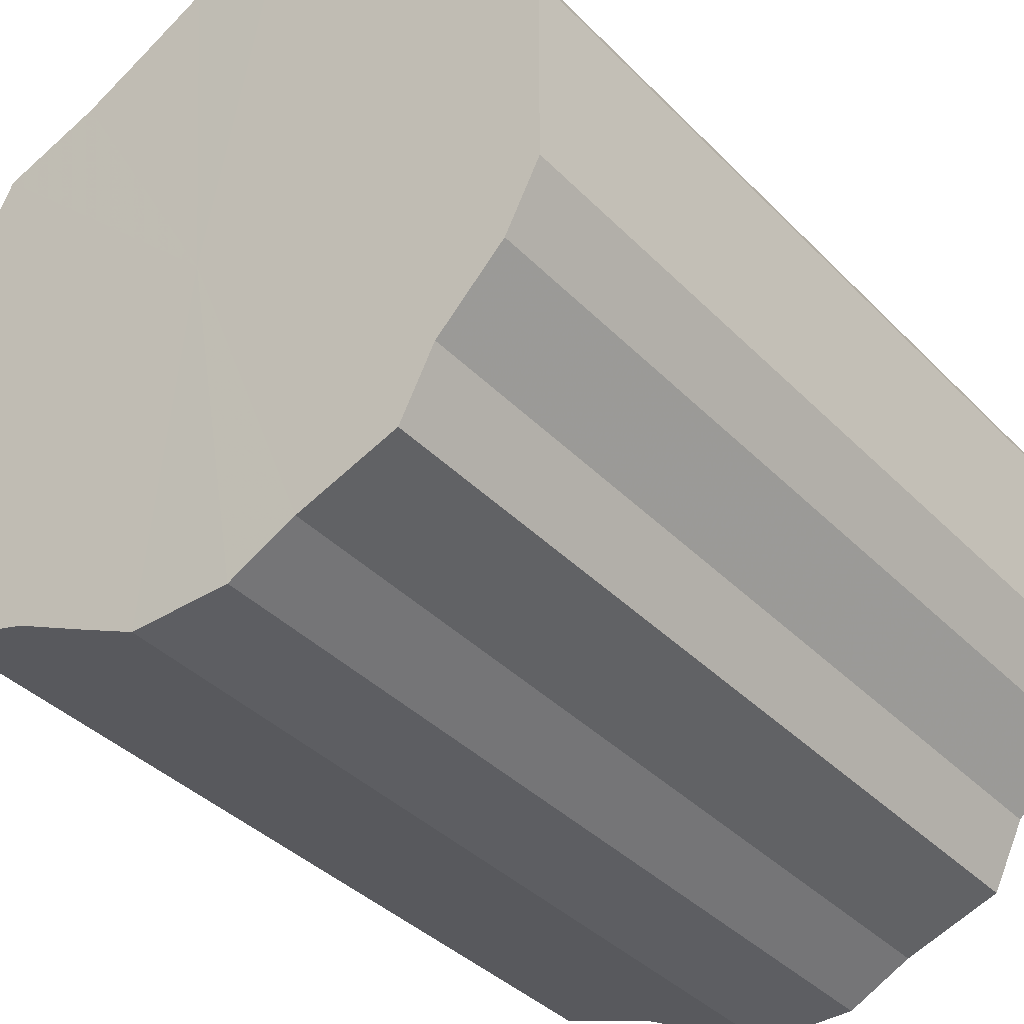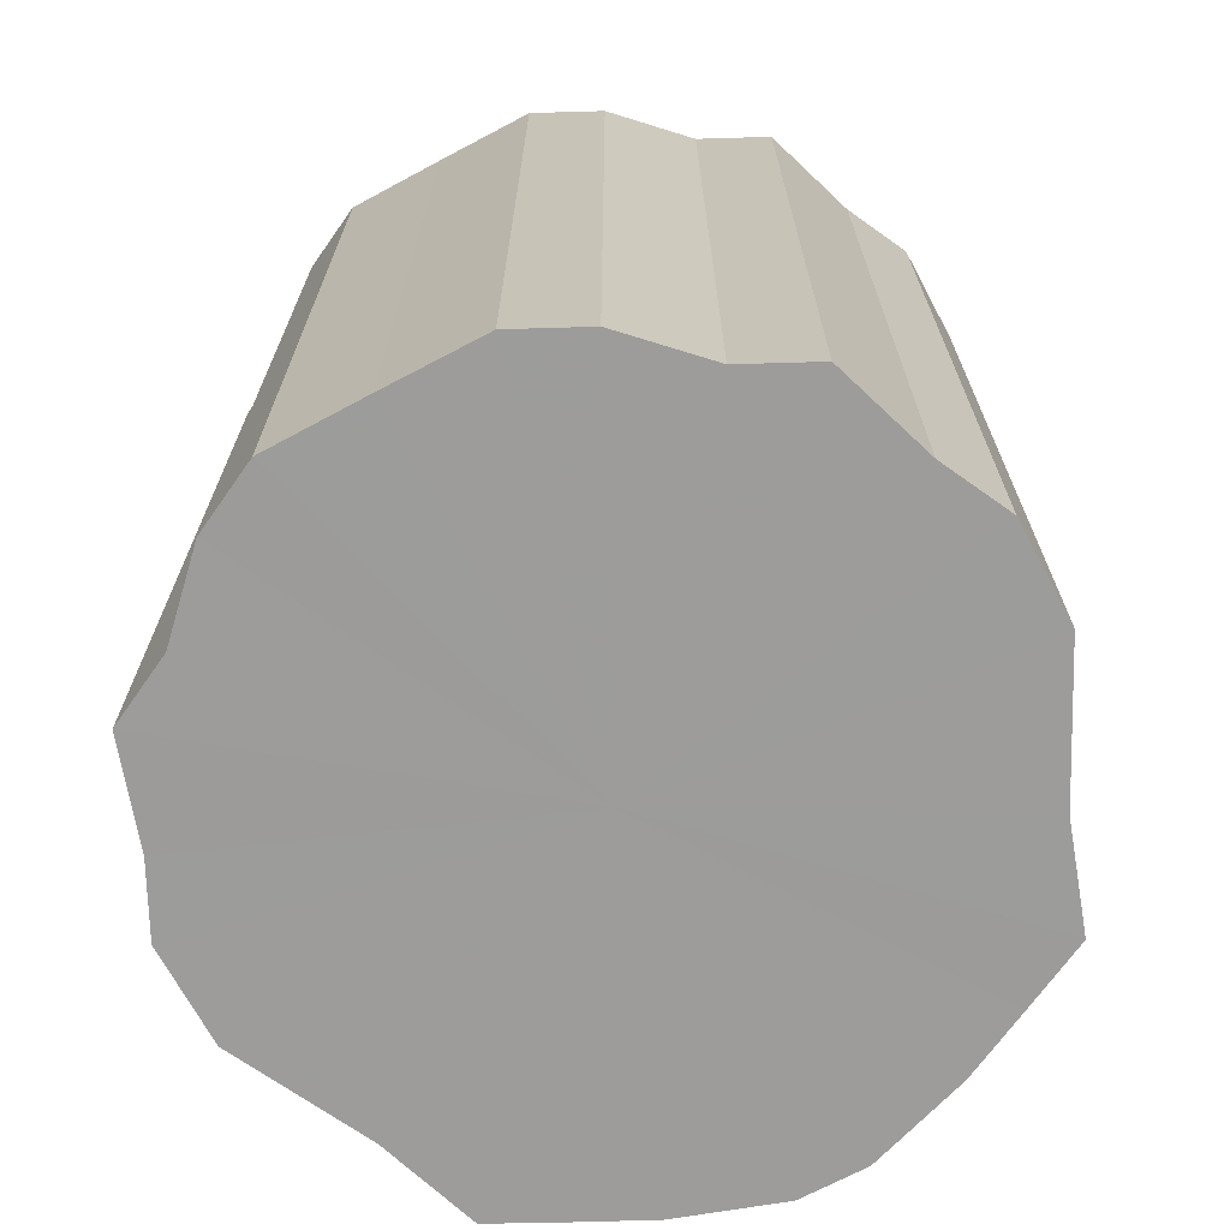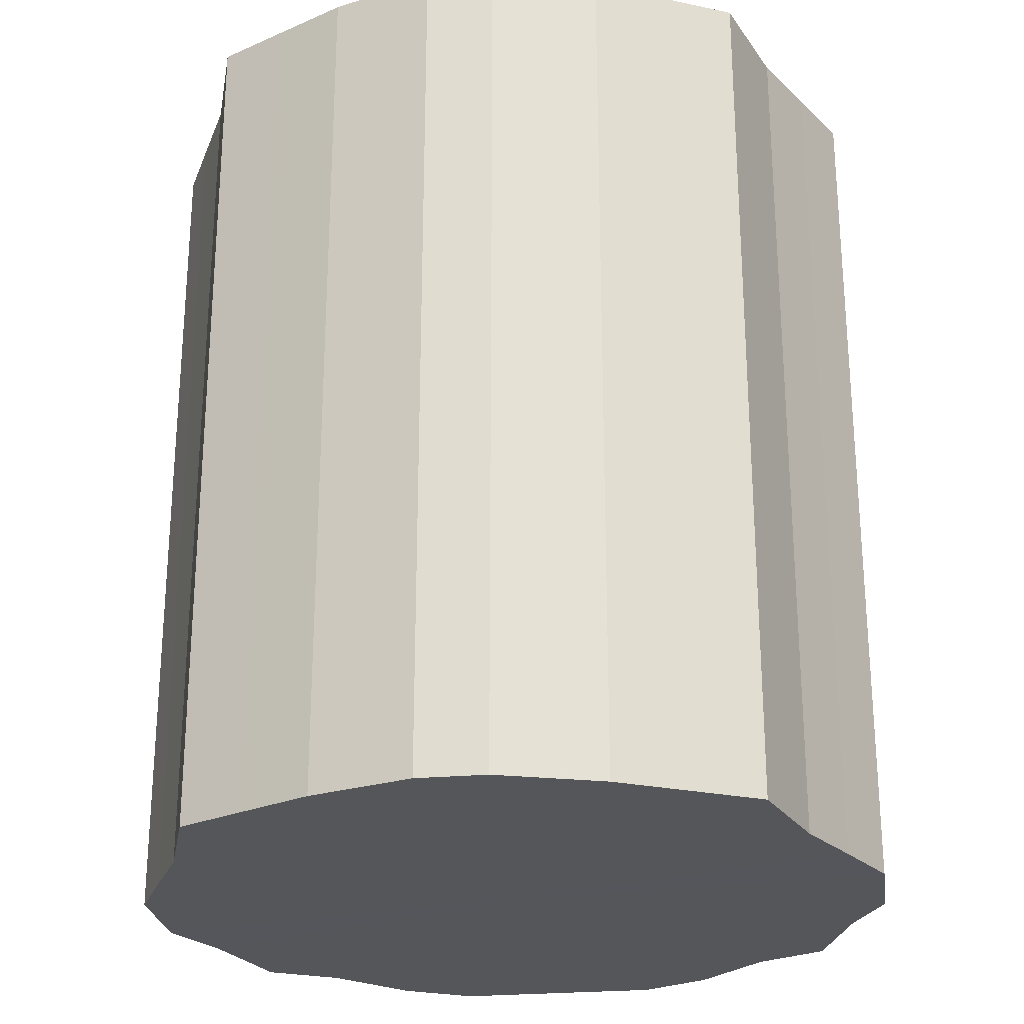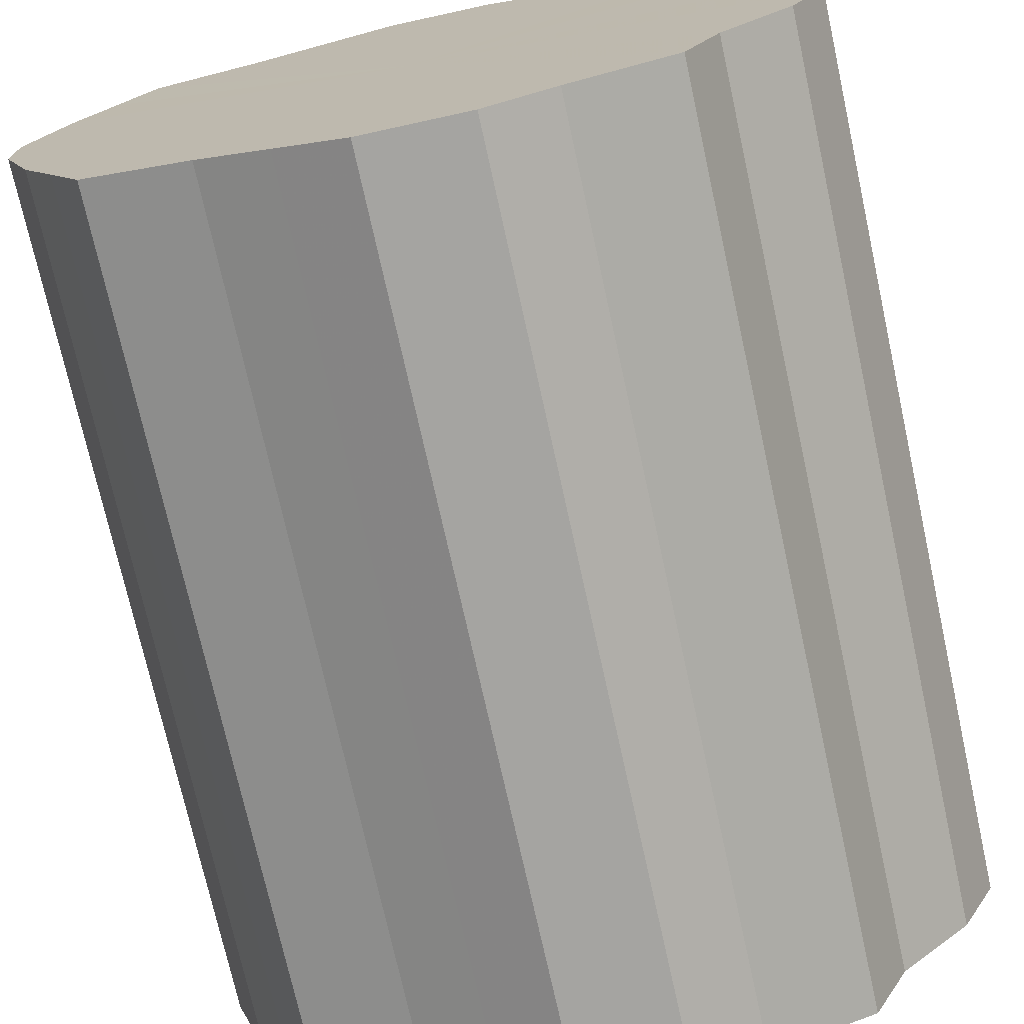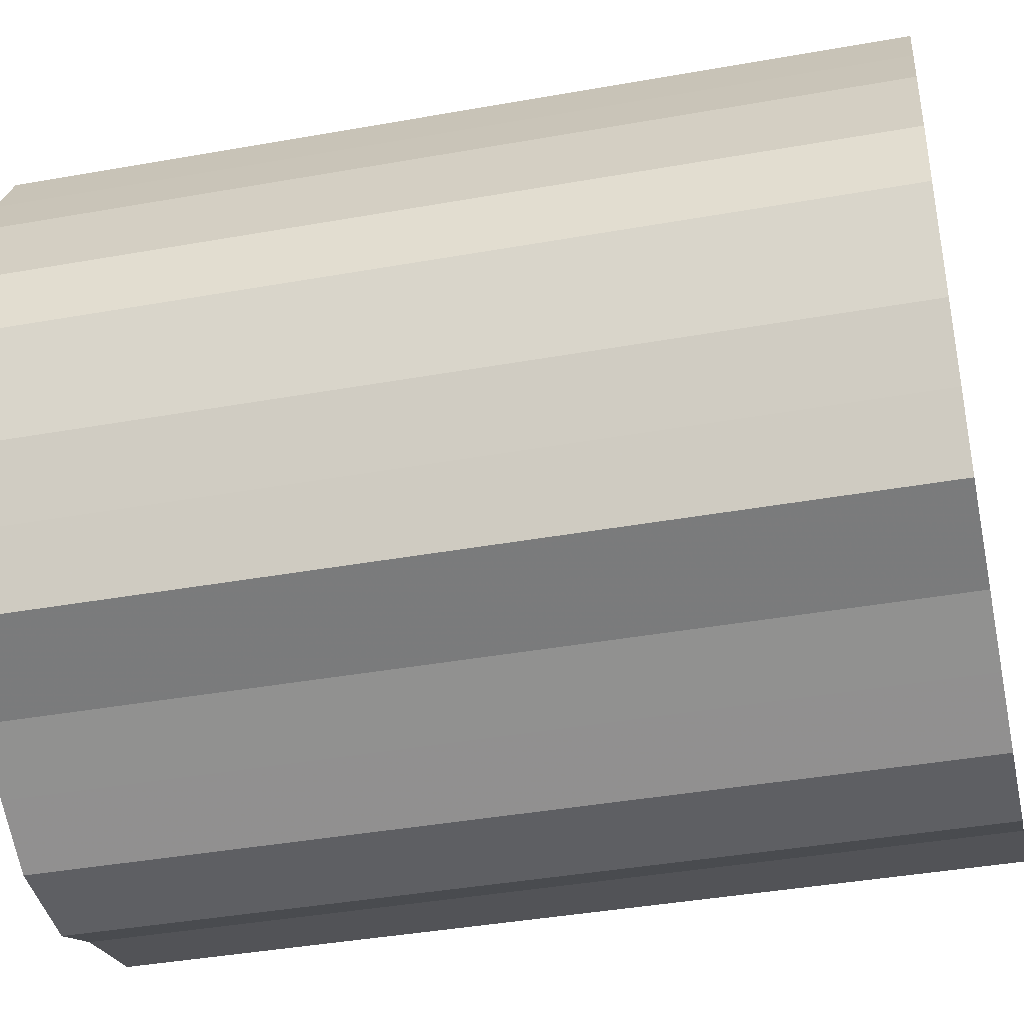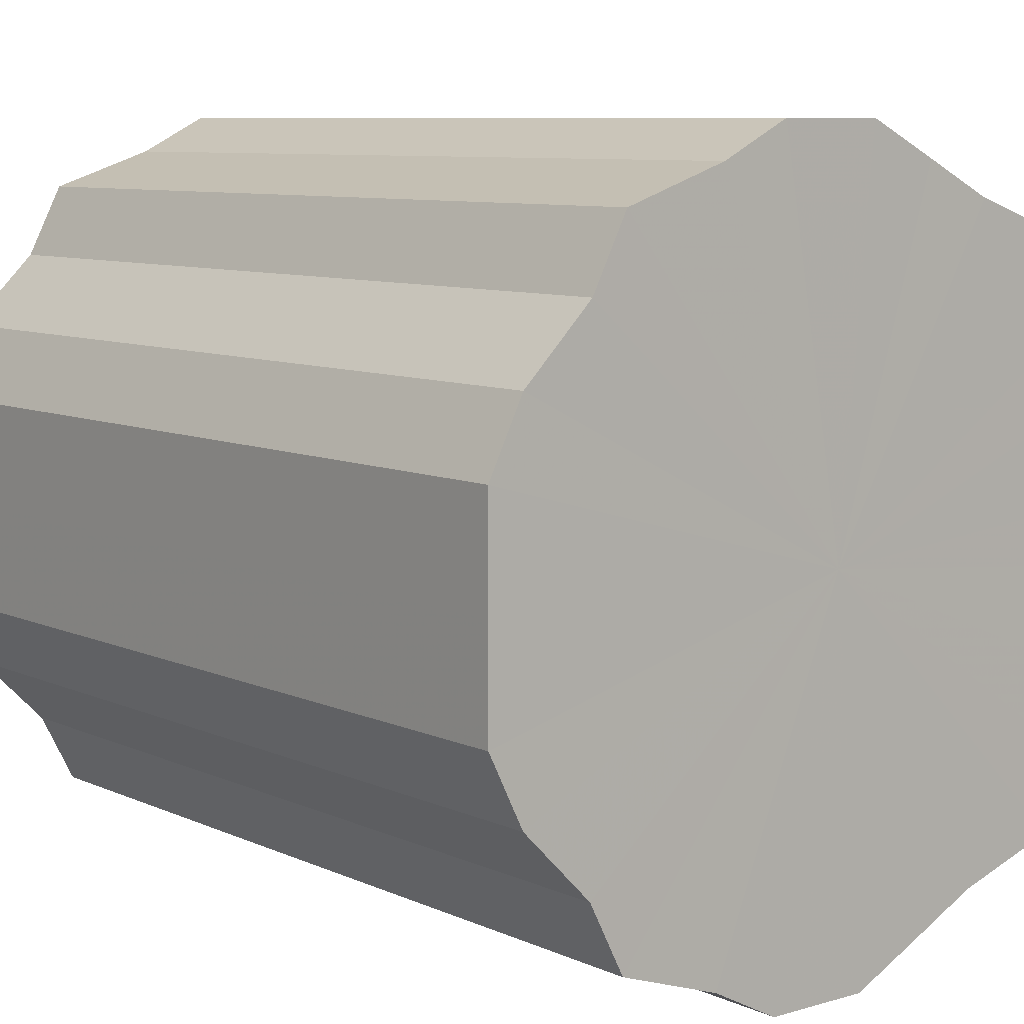
<metadata>
{"format":"obj","ext":"obj","renderer":"f3d","projection":"perspective","resolution":1024,"background":"white","views":[{"elev":-38.4,"azim":38.5,"up":"+Y"},{"elev":-70.0,"azim":118.1,"up":"+Z"},{"elev":-25.8,"azim":-81.8,"up":"+Z"},{"elev":-73.4,"azim":12.4,"up":"+Y"},{"elev":-40.7,"azim":-77.7,"up":"+Y"},{"elev":8.1,"azim":141.2,"up":"+Y"}]}
</metadata>
<code>
o 29379
v 2200 1859 7.407
v 2200 1859 7.407
v 2200 1859 7.15
v 2200 1859 7.407
v 2200 1859 7.15
v 2200 1859 7.407
v 2200 1859 7.15
v 2200 1859 7.407
v 2200 1859 7.15
v 2200 1859 7.407
v 2200 1859 7.15
v 2200 1859 7.407
v 2200 1859 7.15
v 2200 1859 7.407
v 2200 1859 7.15
v 2200 1859 7.407
v 2200 1859 7.15
v 2200 1859 7.407
v 2200 1859 7.15
v 2200 1859 7.407
v 2200 1859 7.15
v 2200 1859 7.407
v 2200 1859 7.15
v 2200 1859 7.407
v 2200 1859 7.15
v 2200 1859 7.407
v 2200 1859 7.15
v 2200 1859 7.407
v 2200 1859 7.15
v 2200 1859 7.407
v 2200 1859 7.15
v 2200 1859 7.407
v 2200 1859 7.15
v 2200 1859 7.407
v 2200 1859 7.15
v 2200 1859 7.407
v 2200 1859 7.15
v 2200 1859 7.407
v 2200 1859 7.15
v 2200 1859 7.407
v 2200 1859 7.15
v 2200 1859 7.407
v 2200 1859 7.15
v 2200 1859 7.407
v 2200 1859 7.15
v 2200 1859 7.407
v 2200 1859 7.15
v 2200 1859 7.407
v 2200 1859 7.15
v 2200 1859 7.407
v 2200 1859 7.15
v 2200 1859 7.407
v 2200 1859 7.15
v 2200 1859 7.15
v 2200 1859 7.15
v 2200 1859 7.407
v 2200 1859 7.15
v 2200 1859 7.407
v 2200 1859 7.15
v 2200 1859 7.15
v 2200 1859 7.407
v 2200 1859 7.15
v 2200 1859 7.407
v 2200 1859 7.407
v 2200 1859 7.15
v 2200 1859 7.15
v 2200 1859 7.407
v 2200 1859 7.15
v 2200 1859 7.407
v 2200 1859 7.407
v 2200 1859 7.15
v 2200 1859 7.15
v 2200 1859 7.407
v 2200 1859 7.15
v 2200 1859 7.407
v 2200 1859 7.407
v 2200 1859 7.15
v 2200 1859 7.15
v 2200 1859 7.407
v 2200 1859 7.15
v 2200 1859 7.407
v 2200 1859 7.407
v 2200 1859 7.15
v 2200 1859 7.15
v 2200 1859 7.407
v 2200 1859 7.15
v 2200 1859 7.407
v 2200 1859 7.407
v 2200 1859 7.15
v 2200 1859 7.15
v 2200 1859 7.407
v 2200 1859 7.15
v 2200 1859 7.407
v 2200 1859 7.407
v 2200 1859 7.15
v 2200 1859 7.15
v 2200 1859 7.407
v 2200 1859 7.15
v 2200 1859 7.407
v 2200 1859 7.407
v 2200 1859 7.15
v 2200 1859 7.15
v 2200 1859 7.407
v 2200 1859 7.15
v 2200 1859 7.407
v 2200 1859 7.407
v 2200 1859 7.15
v 2200 1859 7.407
v 2200 1859 7.407
v 2200 1859 7.407
v 2200 1859 7.407
v 2200 1859 7.407
v 2200 1859 7.407
v 2200 1859 7.407
v 2200 1859 7.407
v 2200 1859 7.407
v 2200 1859 7.407
v 2200 1859 7.407
v 2200 1859 7.407
v 2200 1859 7.407
v 2200 1859 7.407
v 2200 1859 7.407
v 2200 1859 7.407
v 2200 1859 7.407
v 2200 1859 7.407
v 2200 1859 7.407
v 2200 1859 7.407
v 2200 1859 7.407
v 2200 1859 7.407
v 2200 1859 7.407
v 2200 1859 7.407
v 2200 1859 7.407
v 2200 1859 7.407
v 2200 1859 7.407
v 2200 1859 7.407
v 2200 1859 7.407
v 2200 1859 7.15
v 2200 1859 7.15
v 2200 1859 7.15
v 2200 1859 7.15
v 2200 1859 7.15
v 2200 1859 7.15
v 2200 1859 7.15
v 2200 1859 7.15
v 2200 1859 7.15
v 2200 1859 7.15
v 2200 1859 7.15
v 2200 1859 7.15
v 2200 1859 7.15
v 2200 1859 7.15
v 2200 1859 7.15
v 2200 1859 7.15
v 2200 1859 7.15
v 2200 1859 7.15
v 2200 1859 7.15
v 2200 1859 7.15
v 2200 1859 7.15
v 2200 1859 7.15
v 2200 1859 7.15
v 2200 1859 7.15
v 2200 1859 7.15
v 2200 1859 7.15
v 2200 1859 7.15
v 2200 1859 7.15
f 1 2 3
f 2 4 5
f 6 1 7
f 4 8 9
f 10 6 11
f 8 12 13
f 14 10 15
f 12 16 17
f 18 14 19
f 16 20 21
f 22 18 23
f 20 24 25
f 26 22 27
f 24 28 29
f 30 26 31
f 28 32 33
f 34 30 35
f 32 36 37
f 38 34 39
f 36 40 41
f 42 38 43
f 40 44 45
f 46 42 47
f 44 48 49
f 50 46 51
f 48 52 53
f 52 50 54
f 55 56 57
f 57 58 59
f 60 61 55
f 62 63 60
f 59 64 65
f 66 67 62
f 68 69 66
f 65 70 71
f 72 73 68
f 74 75 72
f 71 76 77
f 78 79 74
f 80 81 78
f 77 82 83
f 84 85 80
f 86 87 84
f 83 88 89
f 90 91 86
f 92 93 90
f 89 94 95
f 96 97 92
f 98 99 96
f 95 100 101
f 102 103 98
f 104 105 102
f 101 106 107
f 107 108 104
f 109 110 111
f 109 112 110
f 109 111 113
f 109 114 112
f 109 113 115
f 109 116 114
f 109 115 117
f 109 118 116
f 109 117 119
f 109 120 118
f 109 119 121
f 109 122 120
f 109 121 123
f 109 124 122
f 109 123 125
f 109 126 124
f 109 125 127
f 109 128 126
f 109 127 129
f 109 130 128
f 109 129 131
f 109 132 130
f 109 131 133
f 109 134 132
f 109 133 135
f 109 136 134
f 109 135 136
f 137 138 139
f 137 140 138
f 137 139 141
f 137 142 140
f 137 141 143
f 137 144 142
f 137 143 145
f 137 146 144
f 137 145 147
f 137 148 146
f 137 147 149
f 137 150 148
f 137 149 151
f 137 152 150
f 137 151 153
f 137 154 152
f 137 153 155
f 137 156 154
f 137 155 157
f 137 158 156
f 137 157 159
f 137 160 158
f 137 159 161
f 137 162 160
f 137 161 163
f 137 164 162
f 137 163 164

</code>
